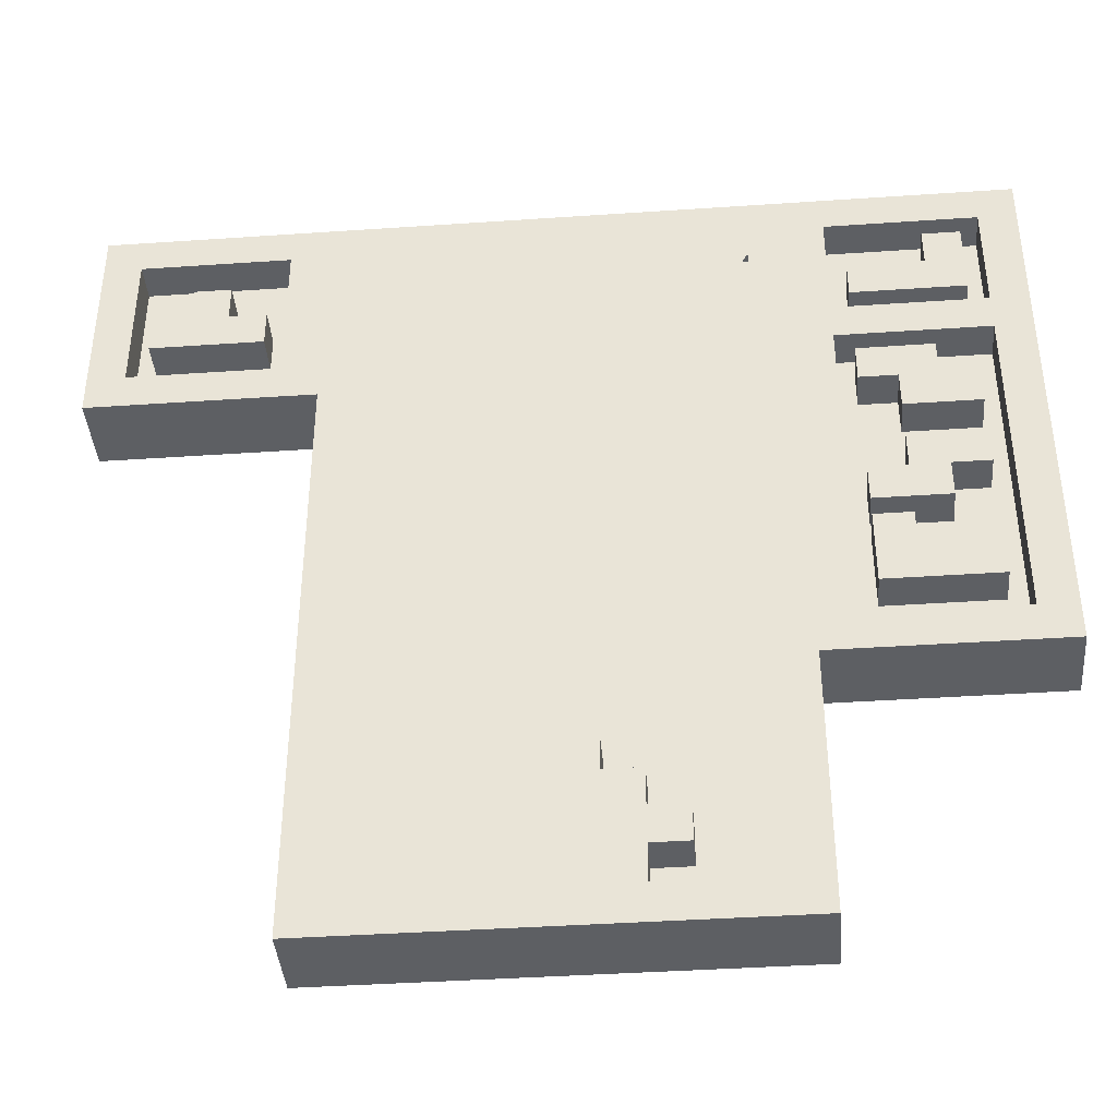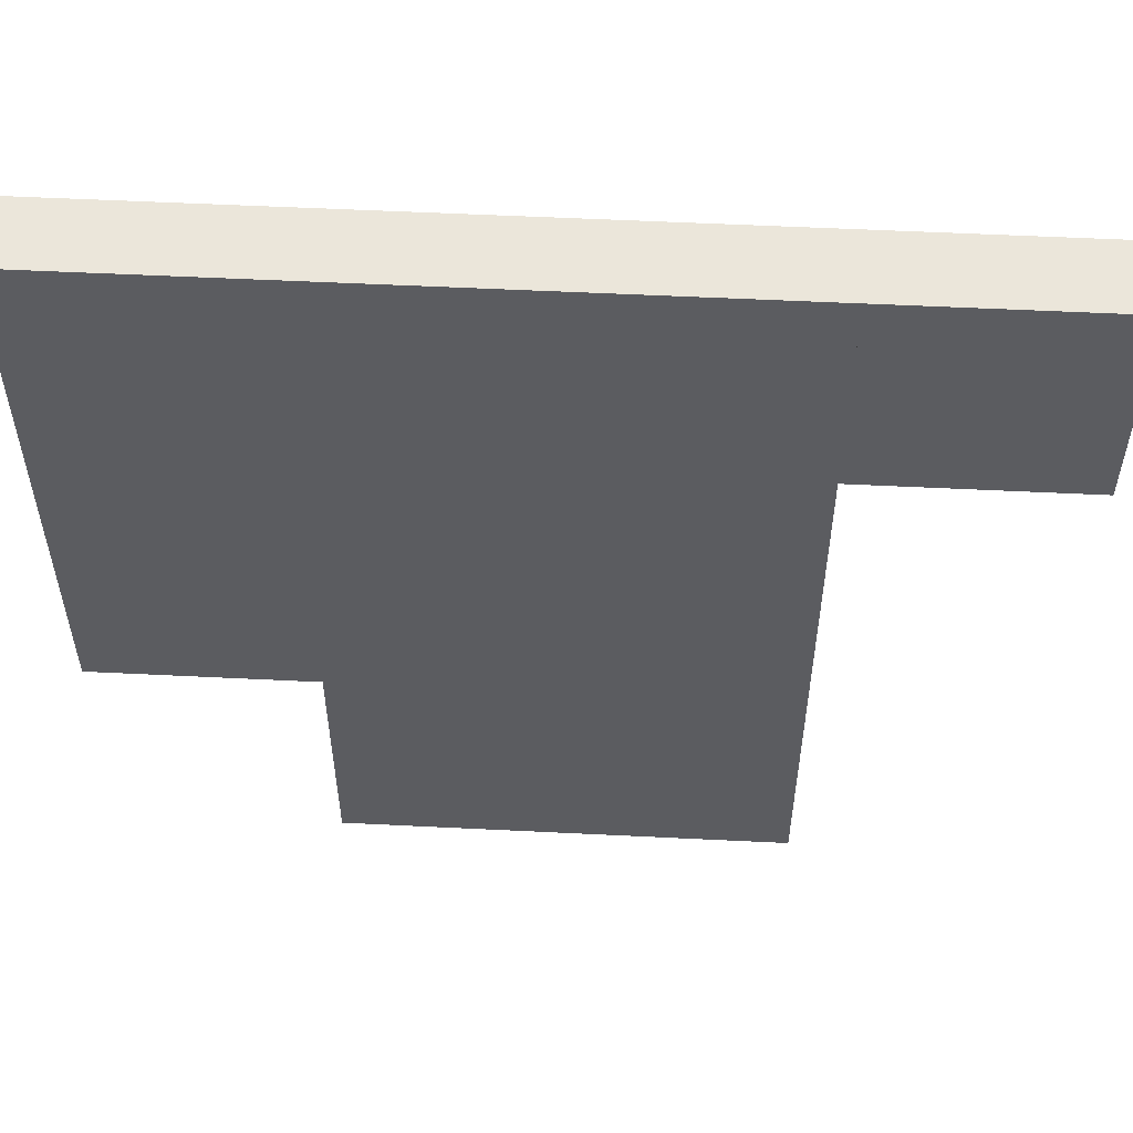
<metadata>
{"format":"obj","ext":"obj","renderer":"f3d","projection":"perspective","resolution":1024,"background":"white","views":[{"elev":-40.4,"azim":-175.2,"up":"+Y"},{"elev":54.8,"azim":3.0,"up":"+Y"}]}
</metadata>
<code>
o Cube_Cube.006
v 2 4 2
v -0 4 2
v 2 4 0
v -0 4 0
v 2 6 2
v 0 6 2
v 2 6 0
v 0 6 0
v -2 4 2
v -2 4 0
v -2 6 0
v -2 6 2
v 2 2 0
v 2 2 2
v -0 2 2
v -0 2 0
v 0 8 0
v 2 8 0
v 2 8 2
v 0 8 2
v 2 4 2
v -0 4 2
v 2 4 0
v -0 4 0
v 2 6 2
v 0 6 2
v 2 6 0
v 0 6 0
f 2 4 16 15
f 3 4 8 7
f 7 8 17 18
f 5 6 2 1
f 3 7 5 1
f 4 2 9 10
f 11 10 9 12
f 2 6 12 9
f 8 4 10 11
f 6 8 11 12
f 14 15 16 13
f 3 1 14 13
f 4 3 13 16
f 1 2 15 14
f 18 17 20 19
f 6 5 19 20
f 5 7 18 19
f 8 6 20 17
f 21 22 24 23
f 23 24 28 27
f 27 28 26 25
f 25 26 22 21
f 23 27 25 21
f 28 24 22 26
o Cube.001_Cube.007
v -10 42 0
v 10 2 0
v 10 42 0
v -10 2 0
v -10 42 0
v 10 2 0
v 10 42 0
v -12 0 4
v -12 44 4
v -12 0 0
v -12 44 0
v 12 0 4
v 12 44 4
v 12 0 0
v 12 44 0
v 10 22.43 0.9787
v -9.2 40.4 0
v 9.2 3.6 0
f 36 37 39 38
f 38 39 33 32 34 42
f 42 43 41 40
f 40 41 37 36
f 38 42 40 36
f 43 39 37 41
f 42 34 35 33 39 43
l 31 44
l 30 46
l 29 45
o Cube.002_Cube.009
v -4 2 2
v -4 4 2
v -4 2 0
v -4 4 0
v -2 2 2
v -2 4 2
v -2 2 0
v -2 4 0
v -4 6 2
v -4 6 0
v -2 6 0
v -2 6 2
v -6 4 2
v -6 4 0
v -6 6 2
v -6 6 0
v 0 4 0
v 0 2 0
v 0 2 2
v 0 4 2
f 47 48 50 49
f 49 50 54 53
f 54 52 66 63
f 51 52 48 47
f 49 53 51 47
f 52 54 57 58
f 57 56 55 58
f 55 56 62 61
f 48 52 58 55
f 54 50 56 57
f 60 59 61 62
f 56 50 60 62
f 50 48 59 60
f 48 55 61 59
f 64 63 66 65
f 53 54 63 64
f 52 51 65 66
f 51 53 64 65
o Cube.003_Cube.010
v -0 6 -0
v -0 8 -0
v 0 6 2
v 0 8 2
v -2 6 0
v -2 8 0
v -2 6 2
v -2 8 2
v -0 10 -0
v 0 10 2
v -2 10 2
v -2 10 0
v 2 8 -0
v 2 8 2
v 2 10 -0
v 2 10 2
v -4 8 2
v -4 6 2
v -4 6 0
v -4 8 0
f 67 68 70 69
f 69 70 74 73
f 74 72 86 83
f 71 72 68 67
f 69 73 71 67
f 72 74 77 78
f 77 76 75 78
f 75 76 82 81
f 68 72 78 75
f 74 70 76 77
f 80 79 81 82
f 76 70 80 82
f 70 68 79 80
f 68 75 81 79
f 84 83 86 85
f 73 74 83 84
f 72 71 85 86
f 71 73 84 85
o Cube.004_Cube.011
v 4 2 2
v 2 2 2
v 4 2 0
v 2 2 0
v 4 4 2
v 2 4 2
v 4 4 0
v 2 4 0
v 4 4 2
v 2 4 2
v 4 4 0
v 2 4 0
v 4 6 2
v 2 6 2
v 4 6 0
v 2 6 0
v 4 6 2
v 2 6 2
v 4 6 0
v 2 6 0
v 4 8 2
v 2 8 2
v 4 8 0
v 2 8 0
v 4 8 2
v 2 8 2
v 4 8 0
v 2 8 0
v 4 10 2
v 2 10 2
v 4 10 0
v 2 10 0
f 87 88 90 89
f 89 90 94 93
f 93 94 92 91
f 91 92 88 87
f 89 93 91 87
f 94 90 88 92
f 95 96 98 97
f 97 98 102 101
f 101 102 100 99
f 99 100 96 95
f 97 101 99 95
f 102 98 96 100
f 103 104 106 105
f 105 106 110 109
f 109 110 108 107
f 107 108 104 103
f 105 109 107 103
f 110 106 104 108
f 111 112 114 113
f 113 114 118 117
f 117 118 116 115
f 115 116 112 111
f 113 117 115 111
f 118 114 112 116
o Cube.005_Cube.012
v 4 4 2
v 4 8 2
v 4 4 0
v 4 8 0
v 8 4 2
v 8 8 2
v 8 4 0
v 8 8 0
f 119 120 122 121
f 121 122 126 125
f 125 126 124 123
f 123 124 120 119
f 121 125 123 119
f 126 122 120 124
o Cube.006_Cube.013
v 8 2 2
v 8 4 2
v 8 2 0
v 8 4 0
v 10 2 2
v 10 4 2
v 10 2 0
v 10 4 0
v 8 6 2
v 8 6 0
v 10 6 0
v 10 6 2
v 4 2 0
v 4 2 2
v 4 4 2
v 4 4 0
f 127 128 141 140
f 129 130 134 133
f 133 134 132 131
f 131 132 128 127
f 129 133 131 127
f 132 134 137 138
f 137 136 135 138
f 130 128 135 136
f 128 132 138 135
f 134 130 136 137
f 140 141 142 139
f 128 130 142 141
f 129 127 140 139
f 130 129 139 142
o Cube.007_Cube.014
v 8 10 -0
v 8 8 0
v 8 10 2
v 8 8 2
v 10 10 -0
v 10 8 0
v 10 10 2
v 10 8 2
v 8 6 0
v 8 6 2
v 10 6 2
v 10 6 0
v 4 10 2
v 4 10 -0
v 4 8 0
v 4 8 2
f 143 144 157 156
f 145 146 150 149
f 149 150 148 147
f 147 148 144 143
f 145 149 147 143
f 148 150 153 154
f 153 152 151 154
f 146 144 151 152
f 144 148 154 151
f 150 146 152 153
f 156 157 158 155
f 144 146 158 157
f 145 143 156 155
f 146 145 155 158
o Cube.008_Cube.015
v 22 34 2
v 22 36 2
v 22 34 0
v 22 36 0
v 24 34 2
v 24 36 2
v 24 34 0
v 24 36 0
v 22 38 2
v 22 38 0
v 24 38 0
v 24 38 2
v 22 40 2
v 22 40 0
v 24 40 0
v 24 40 2
v 22 42 2
v 22 42 0
v 24 42 0
v 24 42 2
v 22 34 4
v 22 36 4
v 24 36 4
v 24 34 4
v 24 38 4
v 22 38 4
v 24 40 4
v 22 40 4
v 24 42 4
v 22 42 4
v 14 34 2
v 14 36 2
v 14 34 4
v 14 38 2
v 14 42 2
v 14 42 4
v 14 40 2
v 14 36 4
v 14 38 4
v 14 40 4
v 12 34 2
v 12 36 2
v 12 34 4
v 12 38 2
v 12 42 2
v 12 42 4
v 12 40 2
v 12 36 4
v 12 38 4
v 12 40 4
v 14 34 0
v 14 36 0
v 14 38 0
v 14 40 0
v 14 42 0
v 12 34 0
v 12 36 0
v 12 38 0
v 12 40 0
v 12 42 0
v 24 44 4
v 24 44 2
v 22 44 2
v 22 44 4
v 14 44 4
v 14 44 2
v 12 44 4
v 12 44 2
v 24 42 0
v 22 42 0
v 24 44 0
v 14 42 0
v 12 42 0
v 22 44 0
v 14 44 0
v 12 44 0
v 22 32 0
v 22 32 2
v 24 32 0
v 24 32 2
v 22 32 4
v 24 32 4
v 14 32 2
v 14 32 4
v 12 32 2
v 12 32 4
v 14 32 0
v 12 32 0
v 14 34 0
v 22 34 0
v 14 32 0
v 22 32 0
f 159 160 162 161
f 161 162 166 165
f 165 166 164 163
f 160 159 189 190
f 189 159 248 247
f 162 160 167 168
f 164 170 183 181
f 179 191 242 239
f 166 162 168 169
f 164 166 169 170
f 174 173 177 178
f 169 168 172 173
f 170 169 173 174
f 168 167 171 172
f 177 176 175 178
f 172 171 175 176
f 203 204 225 226
f 173 172 176 177
f 182 181 180 179
f 184 183 185 186
f 180 181 183 184
f 186 185 187 188
f 163 164 181 182
f 184 186 198 197
f 174 178 187 185
f 161 165 237 235
f 186 188 194 198
f 170 174 185 183
f 202 205 217 216
f 224 221 232 233
f 191 196 206 201
f 198 194 204 208
f 171 167 192 195
f 179 180 196 191
f 167 160 190 192
f 187 178 220 219
f 175 171 195 193
f 180 184 197 196
f 205 202 207 208
f 200 199 201 206
f 202 200 206 207
f 203 205 208 204
f 196 197 207 206
f 203 193 213 218
f 182 179 239 240
f 197 198 208 207
f 190 189 209 210
f 199 200 215 214
f 210 209 214 215
f 212 211 216 217
f 213 212 217 218
f 211 210 215 216
f 195 192 211 212
f 191 201 244 242
f 205 203 218 217
f 200 202 216 215
f 193 195 212 213
f 192 190 210 211
f 220 221 222 219
f 223 224 226 225
f 222 221 224 223
f 204 194 223 225
f 188 187 219 222
f 220 178 227 229
f 226 224 233 234
f 194 188 222 223
f 230 231 234 233
f 228 230 233 232
f 227 228 232 229
f 193 203 231 230
f 178 175 228 227
f 175 193 230 228
f 203 226 234 231
f 221 220 229 232
f 235 237 238 236
f 236 239 242 241
f 236 238 240 239
f 241 242 244 243
f 241 243 246 245
f 199 214 246 243
f 201 199 243 244
f 214 209 245 246
f 163 182 240 238
f 159 161 235 236
f 209 189 241 245
f 165 163 238 237
f 247 248 250 249
f 241 189 247 249
f 236 241 249 250
f 159 236 250 248
o Cube.009_Cube.016
v -14 14 4
v -14 16 4
v -14 14 2
v -14 16 2
v -12 14 4
v -12 16 4
v -12 14 2
v -12 16 2
v -14 18 4
v -14 18 2
v -12 18 2
v -12 18 4
v -14 20 4
v -14 20 2
v -12 20 2
v -12 20 4
v -14 22 4
v -14 22 2
v -12 22 2
v -12 22 4
v -14 24 4
v -14 24 2
v -12 24 2
v -12 24 4
v -14 26 4
v -14 26 2
v -12 26 2
v -12 26 4
v -14 28 4
v -14 28 2
v -12 28 2
v -12 28 4
v -14 30 4
v -14 30 2
v -12 30 2
v -12 30 4
v -14 32 4
v -14 32 2
v -12 32 2
v -12 32 4
v -14 34 4
v -14 34 2
v -12 34 2
v -12 34 4
v -14 36 4
v -14 36 2
v -12 36 2
v -12 36 4
v -14 38 4
v -14 38 2
v -12 38 2
v -12 38 4
v -14 40 4
v -14 40 2
v -12 40 2
v -12 40 4
v -14 42 4
v -14 42 2
v -12 42 2
v -12 42 4
v -14 44 4
v -14 44 2
v -12 44 2
v -12 44 4
v -16 14 2
v -16 14 4
v -16 16 4
v -16 16 2
v -16 18 4
v -16 18 2
v -16 20 4
v -16 20 2
v -16 22 4
v -16 22 2
v -16 24 4
v -16 24 2
v -16 26 4
v -16 26 2
v -16 28 4
v -16 28 2
v -16 30 4
v -16 30 2
v -16 32 4
v -16 32 2
v -16 34 4
v -16 34 2
v -16 36 4
v -16 36 2
v -16 38 4
v -16 38 2
v -16 40 4
v -16 40 2
v -16 42 4
v -16 42 2
v -16 44 4
v -16 44 2
v -18 14 2
v -18 14 4
v -18 16 4
v -18 16 2
v -18 18 4
v -18 18 2
v -18 20 4
v -18 20 2
v -18 22 4
v -18 22 2
v -18 24 4
v -18 24 2
v -18 26 4
v -18 26 2
v -18 28 4
v -18 28 2
v -18 30 4
v -18 30 2
v -18 32 4
v -18 32 2
v -18 34 4
v -18 34 2
v -18 36 4
v -18 36 2
v -18 38 4
v -18 38 2
v -18 40 4
v -18 40 2
v -18 42 4
v -18 42 2
v -18 44 4
v -18 44 2
v -20 14 2
v -20 14 4
v -20 16 4
v -20 16 2
v -20 18 4
v -20 18 2
v -20 20 4
v -20 20 2
v -20 22 4
v -20 22 2
v -20 24 4
v -20 24 2
v -20 26 4
v -20 26 2
v -20 28 4
v -20 28 2
v -20 30 4
v -20 30 2
v -20 32 4
v -20 32 2
v -20 34 4
v -20 34 2
v -20 36 4
v -20 36 2
v -20 38 4
v -20 38 2
v -20 40 4
v -20 40 2
v -20 42 4
v -20 42 2
v -20 44 4
v -20 44 2
v -22 14 2
v -22 14 4
v -22 16 4
v -22 16 2
v -22 18 4
v -22 18 2
v -22 20 4
v -22 20 2
v -22 22 4
v -22 22 2
v -22 24 4
v -22 24 2
v -22 26 4
v -22 26 2
v -22 28 4
v -22 28 2
v -22 30 4
v -22 30 2
v -22 32 4
v -22 32 2
v -22 34 4
v -22 34 2
v -22 36 4
v -22 36 2
v -22 38 4
v -22 38 2
v -22 40 4
v -22 40 2
v -22 42 4
v -22 42 2
v -22 44 4
v -22 44 2
v -24 14 2
v -24 14 4
v -24 16 4
v -24 16 2
v -24 18 4
v -24 18 2
v -24 20 4
v -24 20 2
v -24 22 4
v -24 22 2
v -24 24 4
v -24 24 2
v -24 26 4
v -24 26 2
v -24 28 4
v -24 28 2
v -24 30 4
v -24 30 2
v -24 32 4
v -24 32 2
v -24 34 4
v -24 34 2
v -24 36 4
v -24 36 2
v -24 38 4
v -24 38 2
v -24 40 4
v -24 40 2
v -24 42 4
v -24 42 2
v -24 44 4
v -24 44 2
v -14 16 0
v -14 14 0
v -12 14 0
v -12 16 0
v -14 18 0
v -12 18 0
v -14 20 0
v -12 20 0
v -14 22 0
v -12 22 0
v -14 24 0
v -12 24 0
v -14 26 0
v -12 26 0
v -14 28 0
v -12 28 0
v -14 30 0
v -12 30 0
v -14 32 0
v -12 32 0
v -14 34 0
v -12 34 0
v -14 36 0
v -12 36 0
v -14 38 0
v -12 38 0
v -14 40 0
v -12 40 0
v -14 42 0
v -12 42 0
v -14 44 0
v -12 44 0
v -16 16 0
v -16 14 0
v -16 44 0
v -16 42 0
v -18 16 0
v -18 14 0
v -20 14 0
v -18 44 0
v -18 42 0
v -20 16 0
v -22 42 0
v -20 42 0
v -22 14 0
v -20 44 0
v -22 16 0
v -22 18 0
v -24 42 0
v -22 20 0
v -24 26 0
v -22 26 0
v -22 22 0
v -22 24 0
v -24 24 0
v -22 28 0
v -22 30 0
v -24 34 0
v -22 34 0
v -22 32 0
v -24 32 0
v -24 16 0
v -22 36 0
v -24 14 0
v -22 38 0
v -22 40 0
v -22 44 0
v -24 44 0
v -24 18 0
v -24 20 0
v -24 22 0
v -24 28 0
v -24 30 0
v -24 36 0
v -24 38 0
v -24 40 0
f 252 259 319 317
f 346 312 505 509
f 257 258 256 255
f 255 256 252 251
f 253 257 255 251
f 292 288 334 336
f 259 262 266 263
f 252 256 262 259
f 426 424 526 530
f 256 258 261 262
f 266 265 269 270
f 448 450 544 543
f 262 261 265 266
f 308 344 510 503
f 287 291 335 333
f 307 311 345 343
f 263 266 270 267
f 442 410 520 541
f 271 274 278 275
f 267 270 274 271
f 289 285 492 494
f 270 269 273 274
f 278 277 281 282
f 296 300 499 497
f 274 273 277 278
f 251 252 317 316
f 279 282 286 283
f 272 268 324 326
f 275 278 282 279
f 408 440 517 518
f 464 466 548 532
f 424 422 528 526
f 282 281 285 286
f 253 251 316 315
f 290 289 293 294
f 286 285 289 290
f 267 271 325 323
f 283 286 290 287
f 291 294 298 295
f 304 300 340 342
f 287 290 294 291
f 284 288 493 491
f 298 297 301 302
f 446 448 543 536
f 294 293 297 298
f 264 260 320 322
f 302 301 305 306
f 284 280 330 332
f 295 298 302 299
f 261 258 478 480
f 303 306 310 307
f 299 303 341 339
f 299 302 306 303
f 382 350 511 516
f 310 309 313 314
f 301 297 498 500
f 306 305 309 310
f 259 263 321 319
f 313 312 311 314
f 279 283 331 329
f 307 310 314 311
f 440 438 540 517
f 323 325 357 355
f 331 333 365 363
f 315 316 348 347
f 334 332 364 366
f 342 340 372 374
f 324 322 354 356
f 339 341 373 371
f 321 323 355 353
f 332 330 362 364
f 329 331 363 361
f 340 338 370 372
f 322 320 352 354
f 337 339 371 369
f 319 321 353 351
f 330 328 360 362
f 254 260 479 475
f 260 254 318 320
f 295 299 339 337
f 275 279 329 327
f 288 284 332 334
f 300 296 338 340
f 280 276 328 330
f 303 307 343 341
f 308 304 342 344
f 263 267 323 321
f 283 287 333 331
f 268 264 322 324
f 291 295 337 335
f 311 312 346 345
f 271 275 327 325
f 296 292 336 338
f 276 272 326 328
f 377 378 410 409
f 365 367 399 397
f 376 374 406 408
f 358 356 388 390
f 348 349 381 380
f 373 375 407 405
f 355 357 389 387
f 363 365 397 395
f 347 348 380 379
f 366 364 396 398
f 374 372 404 406
f 356 354 386 388
f 371 373 405 403
f 353 355 387 385
f 364 362 394 396
f 341 343 375 373
f 316 317 349 348
f 326 324 356 358
f 344 342 374 376
f 333 335 367 365
f 345 346 378 377
f 462 464 532 535
f 336 334 366 368
f 325 327 359 357
f 343 345 377 375
f 328 326 358 360
f 273 269 484 486
f 317 319 351 349
f 335 337 369 367
f 320 318 350 352
f 338 336 368 370
f 327 329 361 359
f 410 378 514 520
f 392 390 422 424
f 407 409 441 439
f 389 391 423 421
f 400 398 430 432
f 422 420 527 528
f 409 410 442 441
f 397 399 431 429
f 408 406 438 440
f 390 388 420 422
f 380 381 413 412
f 405 407 439 437
f 387 389 421 419
f 395 397 429 427
f 379 380 412 411
f 443 446 536 538
f 368 366 398 400
f 357 359 391 389
f 375 377 409 407
f 360 358 390 392
f 474 442 541 542
f 349 351 383 381
f 367 369 401 399
f 352 350 382 384
f 370 368 400 402
f 359 361 393 391
f 362 360 392 394
f 351 353 385 383
f 369 371 403 401
f 354 352 384 386
f 372 370 402 404
f 361 363 395 393
f 433 435 467 465
f 415 417 449 447
f 313 309 504 506
f 423 425 457 455
f 268 272 485 483
f 376 408 518 515
f 431 433 465 463
f 413 415 447 445
f 285 281 490 492
f 438 436 539 540
f 439 441 473 471
f 421 423 455 453
f 253 315 508 476
f 280 284 491 489
f 441 442 474 473
f 381 383 415 413
f 399 401 433 431
f 384 382 414 416
f 402 400 432 434
f 391 393 425 423
f 394 392 424 426
f 383 385 417 415
f 401 403 435 433
f 386 384 416 418
f 404 402 434 436
f 393 395 427 425
f 396 394 426 428
f 385 387 419 417
f 403 405 437 435
f 388 386 418 420
f 406 404 436 438
f 398 396 428 430
f 444 445 446 443
f 446 445 447 448
f 448 447 449 450
f 452 451 453 454
f 450 449 451 452
f 454 453 455 456
f 456 455 457 458
f 458 457 459 460
f 460 459 461 462
f 462 461 463 464
f 464 463 465 466
f 466 465 467 468
f 468 467 469 470
f 470 469 471 472
f 472 471 473 474
f 420 418 524 527
f 350 318 507 511
f 425 427 459 457
f 460 462 535 547
f 417 419 451 449
f 435 437 469 467
f 297 293 496 498
f 312 313 506 505
f 292 296 497 495
f 411 412 444 443
f 427 429 461 459
f 419 421 453 451
f 437 439 471 469
f 412 413 445 444
f 436 434 537 539
f 378 346 509 514
f 429 431 463 461
f 476 475 478 477
f 478 475 479 480
f 480 479 481 482
f 505 503 510 509
f 482 481 483 484
f 484 483 485 486
f 486 485 487 488
f 488 487 489 490
f 492 491 493 494
f 490 489 491 492
f 494 493 495 496
f 496 495 497 498
f 498 497 499 500
f 500 499 501 502
f 502 501 503 504
f 504 503 505 506
f 475 476 508 507
f 507 508 512 511
f 509 510 515 514
f 520 518 517 541
f 516 513 519 521
f 511 512 513 516
f 514 515 518 520
f 530 526 525 546
f 537 533 532 548
f 522 521 536 543
f 541 517 523 542
f 526 528 529 525
f 533 534 535 532
f 521 519 538 536
f 524 522 543 544
f 539 537 548 549
f 531 530 546 547
f 527 524 544 545
f 540 539 549 550
f 534 531 547 535
f 528 527 545 529
f 517 540 550 523
f 466 468 549 548
f 414 382 516 521
f 272 276 487 485
f 277 273 486 488
f 450 452 545 544
f 305 301 500 502
f 428 426 530 531
f 318 254 475 507
f 468 470 550 549
f 260 264 481 479
f 379 411 519 513
f 265 261 480 482
f 430 428 531 534
f 293 289 494 496
f 452 454 529 545
f 300 304 501 499
f 470 472 523 550
f 315 347 512 508
f 281 277 488 490
f 257 253 476 477
f 288 292 495 493
f 454 456 525 529
f 432 430 534 533
f 472 474 542 523
f 269 265 482 484
f 258 257 477 478
f 276 280 489 487
f 416 414 521 522
f 456 458 546 525
f 434 432 533 537
f 347 379 513 512
f 264 268 483 481
f 304 308 503 501
f 344 376 515 510
f 411 443 538 519
f 309 305 502 504
f 418 416 522 524
f 458 460 547 546
o Cube.010_Cube.017
v -2 38 2
v -2 42 2
v -2 38 0
v -2 42 0
v 2 38 2
v 2 42 2
v 2 38 0
v 2 42 0
f 551 552 554 553
f 553 554 558 557
f 557 558 556 555
f 555 556 552 551
f 553 557 555 551
f 558 554 552 556
o Cube.011_Cube.018
v -19 37 -0
v -19 39 0
v -19 37 2
v -19 39 2
v -21 37 -0
v -21 39 0
v -21 37 2
v -21 39 2
v -19 41 0
v -19 41 2
v -21 41 2
v -21 41 0
v -15 37 2
v -15 37 -0
v -15 39 0
v -15 39 2
f 559 560 573 572
f 561 562 566 565
f 565 566 564 563
f 563 564 560 559
f 561 565 563 559
f 564 566 569 570
f 569 568 567 570
f 562 560 567 568
f 560 564 570 567
f 566 562 568 569
f 572 573 574 571
f 560 562 574 573
f 561 559 572 571
f 562 561 571 574
o Cube.012_Cube.019
v -22 34 2
v -22 36 2
v -22 34 0
v -22 36 0
v -20 34 2
v -20 36 2
v -20 34 0
v -20 36 0
v -20 34 2
v -20 36 2
v -20 34 0
v -20 36 0
v -18 34 2
v -18 36 2
v -18 34 0
v -18 36 0
v -18 34 2
v -18 36 2
v -18 34 0
v -18 36 0
v -16 34 2
v -16 36 2
v -16 34 0
v -16 36 0
v -16 34 2
v -16 36 2
v -16 34 0
v -16 36 0
v -14 34 2
v -14 36 2
v -14 34 0
v -14 36 0
f 575 576 578 577
f 577 578 582 581
f 581 582 580 579
f 579 580 576 575
f 577 581 579 575
f 582 578 576 580
f 583 584 586 585
f 585 586 590 589
f 589 590 588 587
f 587 588 584 583
f 585 589 587 583
f 590 586 584 588
f 591 592 594 593
f 593 594 598 597
f 597 598 596 595
f 595 596 592 591
f 593 597 595 591
f 598 594 592 596
f 599 600 602 601
f 601 602 606 605
f 605 606 604 603
f 603 604 600 599
f 601 605 603 599
f 606 602 600 604
o Cube.013_Cube.020
v 17 36 2
v 17 38 2
v 17 36 0
v 17 38 0
v 19 36 2
v 19 38 2
v 19 36 0
v 19 38 0
v 17 40 2
v 17 40 0
v 19 40 0
v 19 40 2
v 15 36 0
v 15 36 2
v 15 38 2
v 15 38 0
v 21 38 0
v 21 36 0
v 21 36 2
v 21 38 2
v 17 36 2
v 17 38 2
v 17 36 0
v 17 38 0
v 19 36 2
v 19 38 2
v 19 36 0
v 19 38 0
f 608 610 622 621
f 609 610 614 613
f 613 614 623 624
f 611 612 608 607
f 609 613 611 607
f 610 608 615 616
f 617 616 615 618
f 608 612 618 615
f 614 610 616 617
f 612 614 617 618
f 620 621 622 619
f 609 607 620 619
f 610 609 619 622
f 607 608 621 620
f 624 623 626 625
f 612 611 625 626
f 611 613 624 625
f 614 612 626 623
f 627 628 630 629
f 629 630 634 633
f 633 634 632 631
f 631 632 628 627
f 629 633 631 627
f 634 630 628 632
o Cube.014_Cube.021
v -17 29 -0
v -17 31 -0
v -17 29 2
v -17 31 2
v -19 29 0
v -19 31 0
v -19 29 2
v -19 31 2
v -17 33 -0
v -17 33 2
v -19 33 2
v -19 33 0
v -15 31 -0
v -15 31 2
v -15 33 -0
v -15 33 2
v -21 31 2
v -21 29 2
v -21 29 0
v -21 31 0
f 635 636 638 637
f 637 638 642 641
f 642 640 654 651
f 639 640 636 635
f 637 641 639 635
f 640 642 645 646
f 645 644 643 646
f 643 644 650 649
f 636 640 646 643
f 642 638 644 645
f 648 647 649 650
f 644 638 648 650
f 638 636 647 648
f 636 643 649 647
f 652 651 654 653
f 641 642 651 652
f 640 639 653 654
f 639 641 652 653
o Cube.015_Cube.022
v -19 23 2
v -19 25 2
v -19 23 0
v -19 25 0
v -17 23 2
v -17 25 2
v -17 23 0
v -17 25 0
v -19 27 2
v -19 27 0
v -17 27 0
v -17 27 2
v -21 25 2
v -21 25 0
v -21 27 2
v -21 27 0
v -15 25 0
v -15 23 0
v -15 23 2
v -15 25 2
f 655 656 658 657
f 657 658 662 661
f 662 660 674 671
f 659 660 656 655
f 657 661 659 655
f 660 662 665 666
f 665 664 663 666
f 663 664 670 669
f 656 660 666 663
f 662 658 664 665
f 668 667 669 670
f 664 658 668 670
f 658 656 667 668
f 656 663 669 667
f 672 671 674 673
f 661 662 671 672
f 660 659 673 674
f 659 661 672 673
o Cube.016_Cube.023
v -17 18 2
v -17 20 2
v -17 18 0
v -17 20 0
v -15 18 2
v -15 20 2
v -15 18 0
v -15 20 0
v -17 22 2
v -17 22 0
v -15 22 0
v -15 22 2
v -21 18 0
v -21 18 2
v -21 20 2
v -21 20 0
f 675 676 689 688
f 677 678 682 681
f 681 682 680 679
f 679 680 676 675
f 677 681 679 675
f 680 682 685 686
f 685 684 683 686
f 678 676 683 684
f 676 680 686 683
f 682 678 684 685
f 688 689 690 687
f 676 678 690 689
f 677 675 688 687
f 678 677 687 690

</code>
